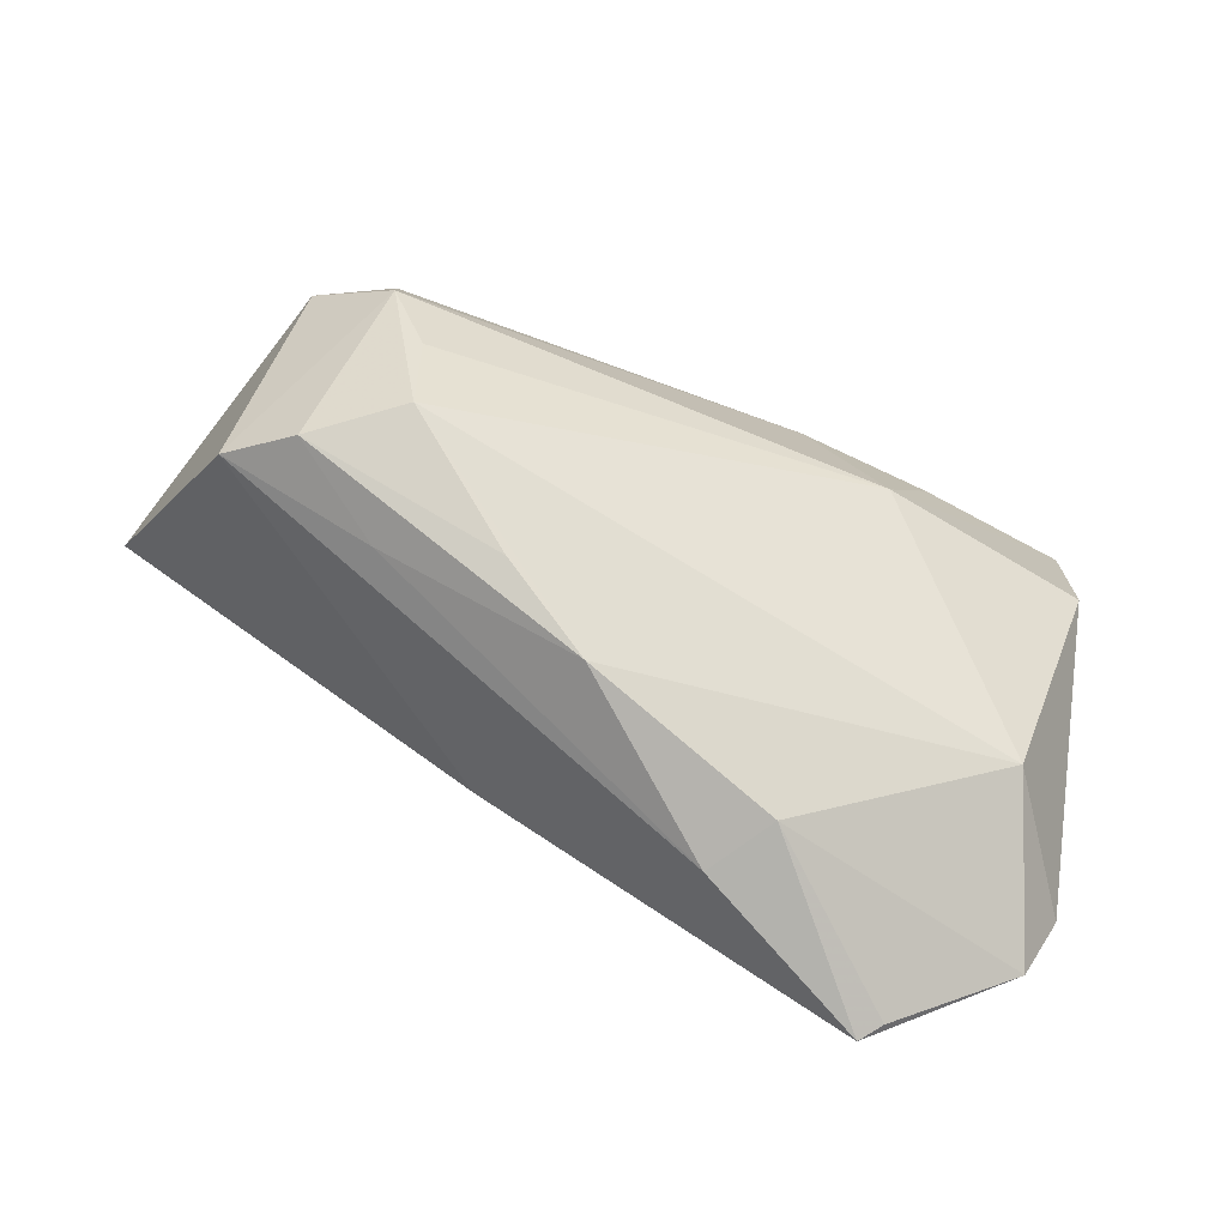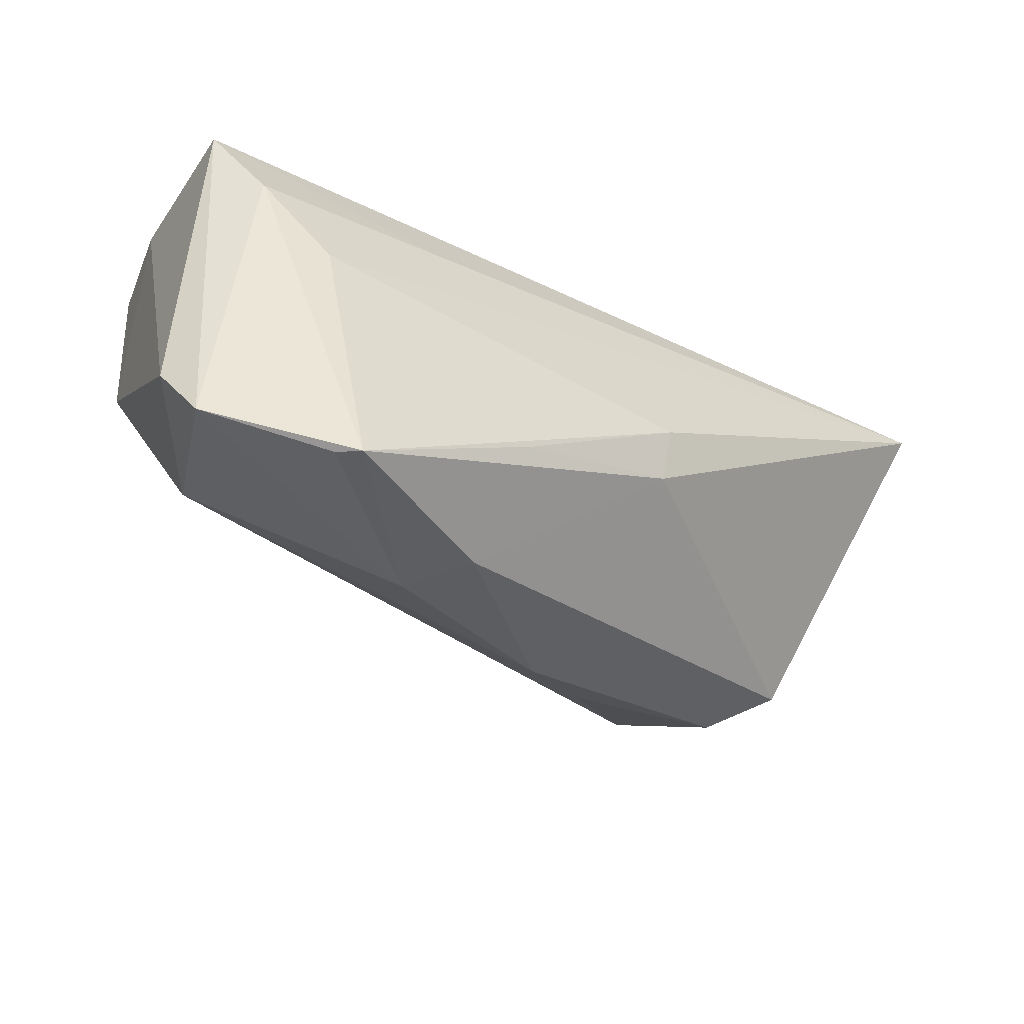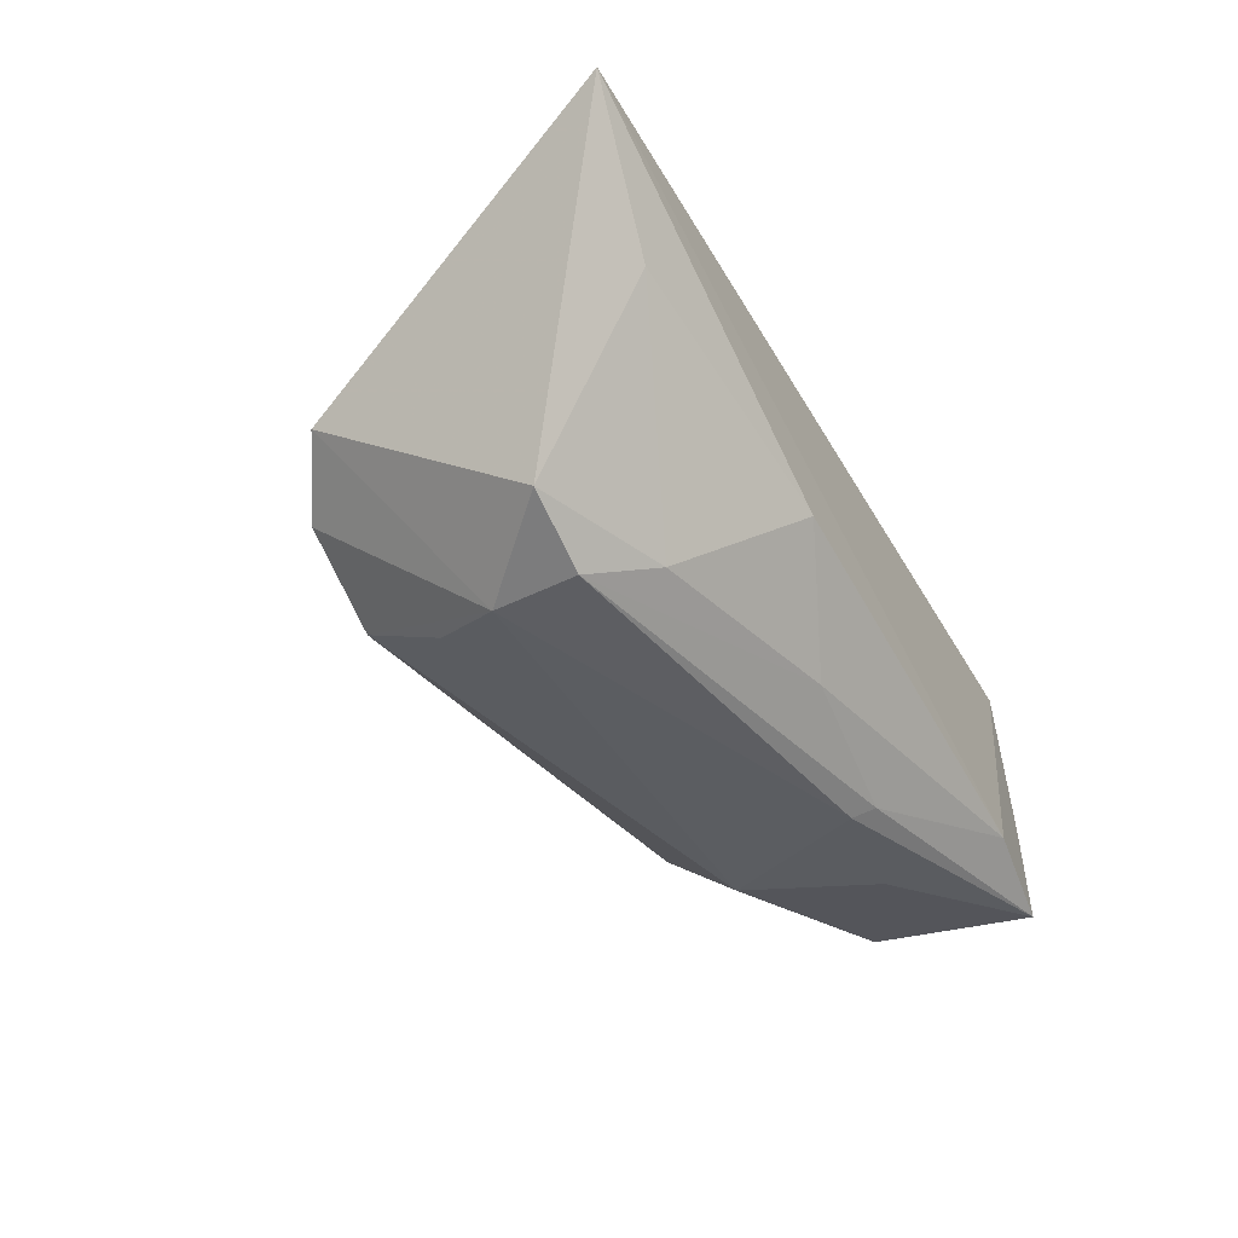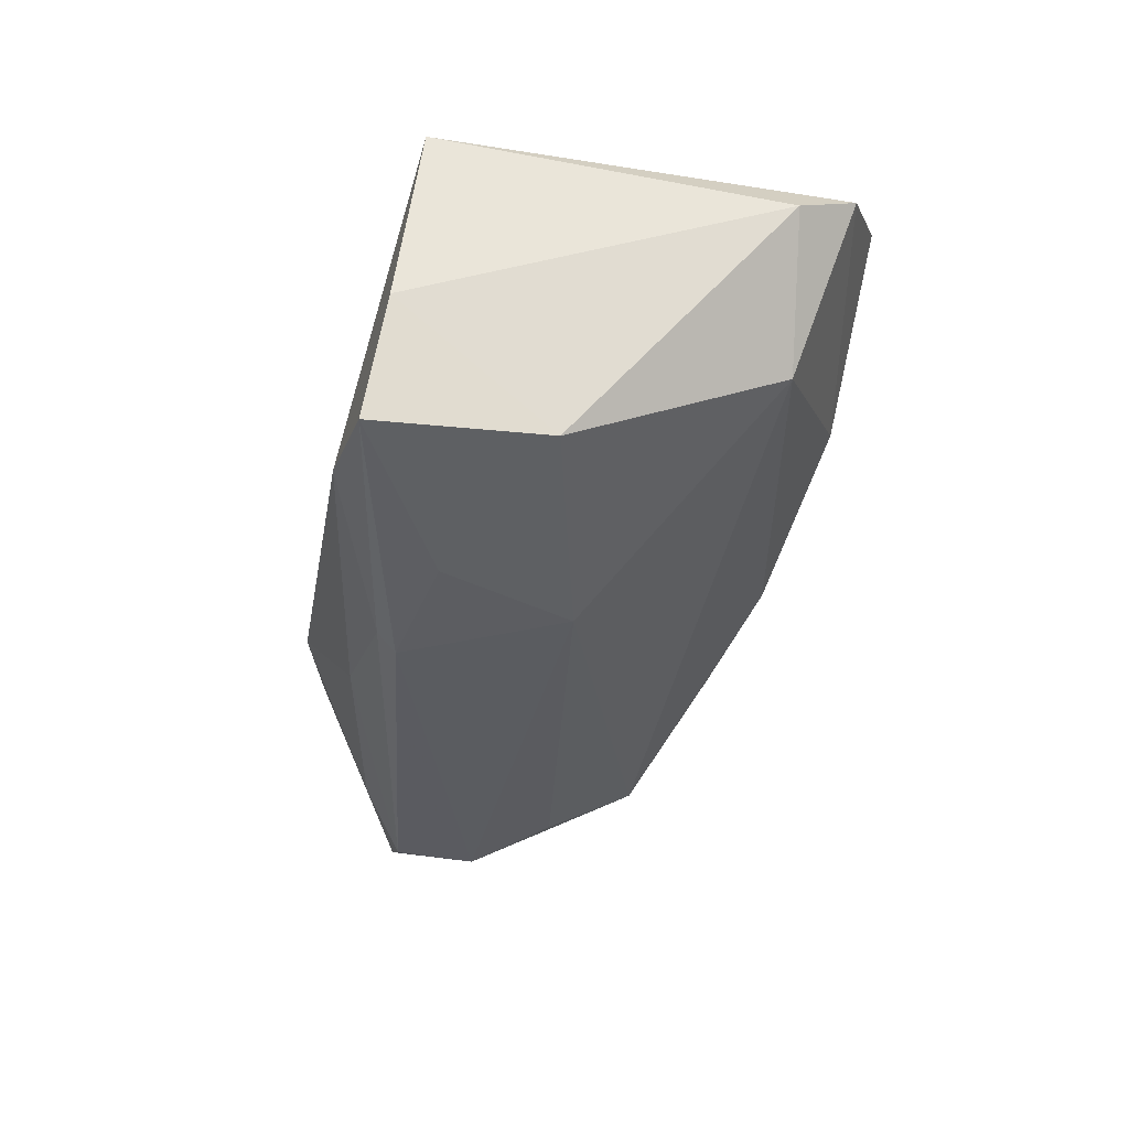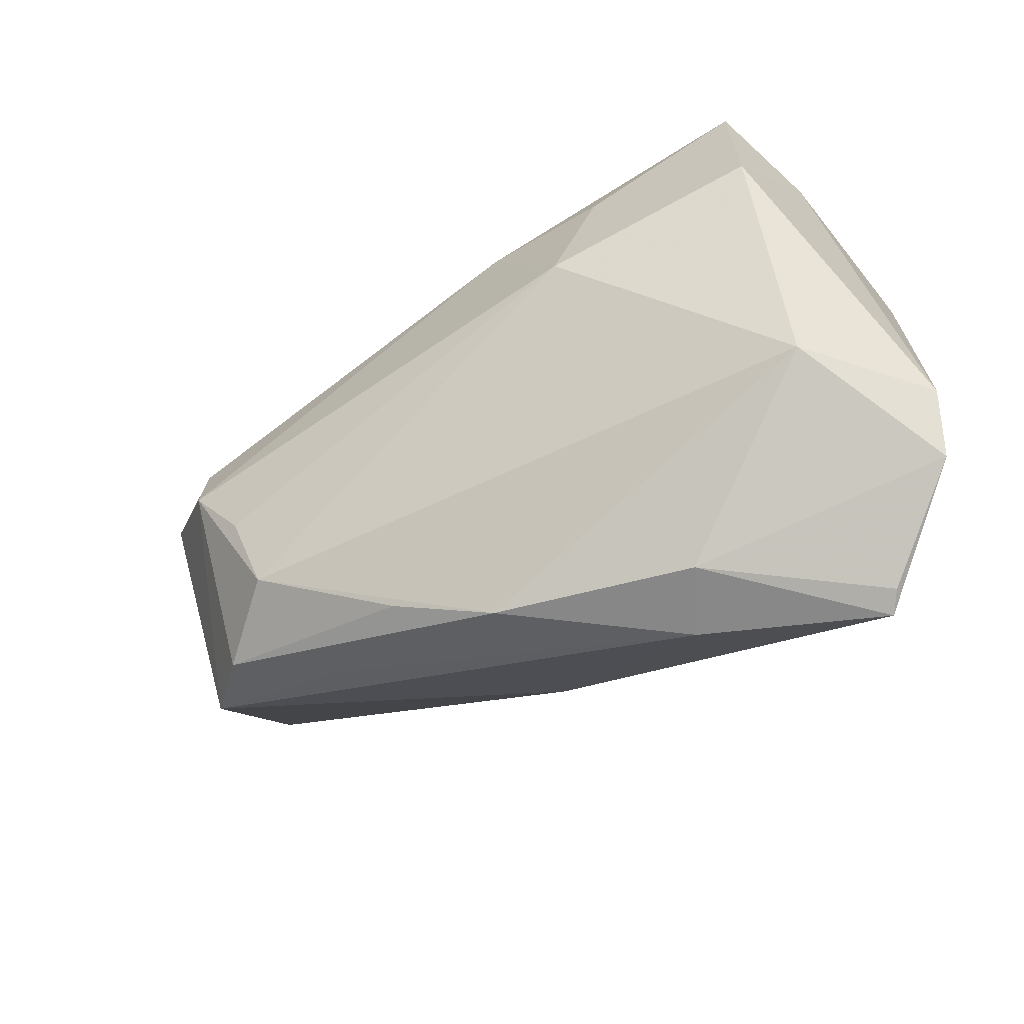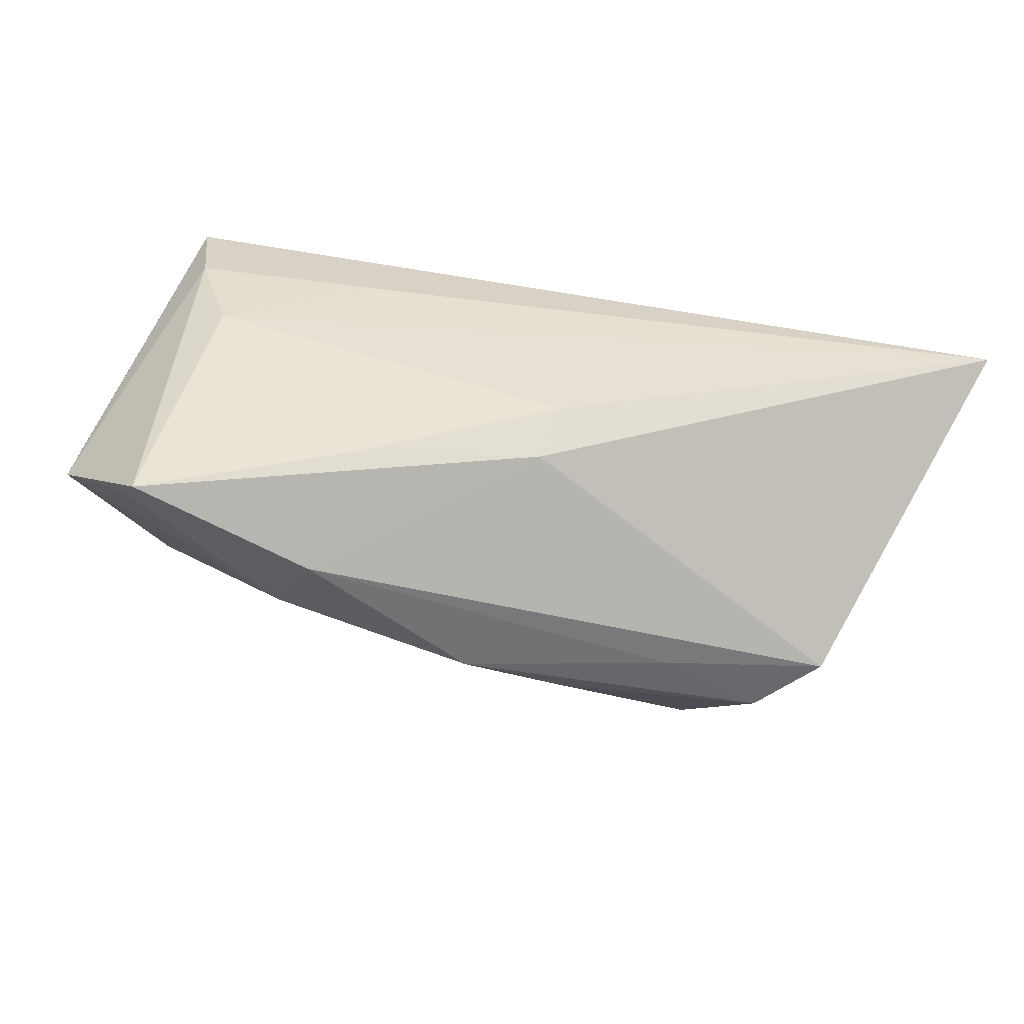
<metadata>
{"format":"obj","ext":"obj","renderer":"f3d","projection":"perspective","resolution":1024,"background":"white","views":[{"elev":-77.9,"azim":156.1,"up":"+Y"},{"elev":-42.7,"azim":-36.5,"up":"+Y"},{"elev":-33.8,"azim":118.7,"up":"+Z"},{"elev":-36.9,"azim":-99.6,"up":"+Z"},{"elev":-66.1,"azim":-147.0,"up":"+Y"},{"elev":51.4,"azim":19.6,"up":"+Z"}]}
</metadata>
<code>
v -0.007555 0.01652 -0.02574
v 0.03695 -0.007997 -0.02032
v 0.01264 -0.005708 0.02403
v -0.01683 -0.001955 -0.02574
v 0.01236 -0.01272 0.02232
v -0.04386 0.02403 -0.02348
v -0.0109 -0.03331 0.01446
v 0.03306 -0.02179 -0.0004933
v -0.00985 -0.02138 0.02391
v -0.04993 0.01948 0.01137
v 0.008797 -0.03079 -0.0003597
v -0.04764 0.02201 -0.009776
v 0.008383 0.02059 -0.01876
v 0.05193 -0.01489 -0.001652
v 0.03466 0.01618 -0.01846
v -0.03877 -0.02207 -0.006829
v 0.03512 -0.01836 -0.01564
v 0.04279 0.0111 -0.02263
v 0.04954 0.02206 0.006043
v -0.01966 0.01193 0.0179
v -0.03244 -0.03533 0.02408
v 0.02012 0.02574 -0.006322
v -0.01545 -0.03367 0.006362
v 0.05141 0.01115 -0.01788
v -0.04726 -0.02841 0.01252
v -0.0365 -0.001592 0.0198
v -0.04332 0.003941 -0.02232
v -0.009145 0.01883 -0.02429
v -0.03067 0.02574 -0.01957
v 0.04242 0.001395 -0.02336
v -0.05011 -0.0209 0.007819
v 0.02019 -0.02609 -0.00609
v 0.06187 0.02344 0.02131
v 0.04475 -0.01927 -0.007724
v -0.04461 0.00901 0.01643
v -0.03441 -0.03467 0.02149
v -0.02346 0.01359 -0.02574
f 31 10 12
f 12 10 6
f 21 26 35
f 27 16 31
f 31 12 27
f 27 12 6
f 31 16 25
f 21 35 25
f 25 10 31
f 25 35 10
f 23 16 11
f 23 25 16
f 11 16 17
f 33 14 24
f 24 14 30
f 18 24 30
f 15 24 18
f 5 14 33
f 7 23 11
f 21 23 7
f 7 5 21
f 14 5 7
f 33 26 3
f 3 26 21
f 3 5 33
f 20 26 33
f 20 35 26
f 33 10 20
f 10 35 20
f 21 25 36
f 36 23 21
f 25 23 36
f 11 17 32
f 30 14 34
f 34 17 30
f 34 32 17
f 11 32 34
f 16 27 4
f 4 17 16
f 4 27 6
f 6 37 4
f 6 10 29
f 29 10 33
f 33 22 29
f 15 22 19
f 19 24 15
f 19 22 33
f 33 24 19
f 8 7 11
f 14 7 8
f 11 34 8
f 8 34 14
f 21 5 9
f 9 3 21
f 5 3 9
f 1 18 30
f 30 4 1
f 1 4 37
f 1 37 6
f 30 17 2
f 2 4 30
f 17 4 2
f 13 22 15
f 13 29 22
f 15 18 13
f 29 13 28
f 6 29 28
f 28 1 6
f 18 1 28
f 28 13 18

</code>
